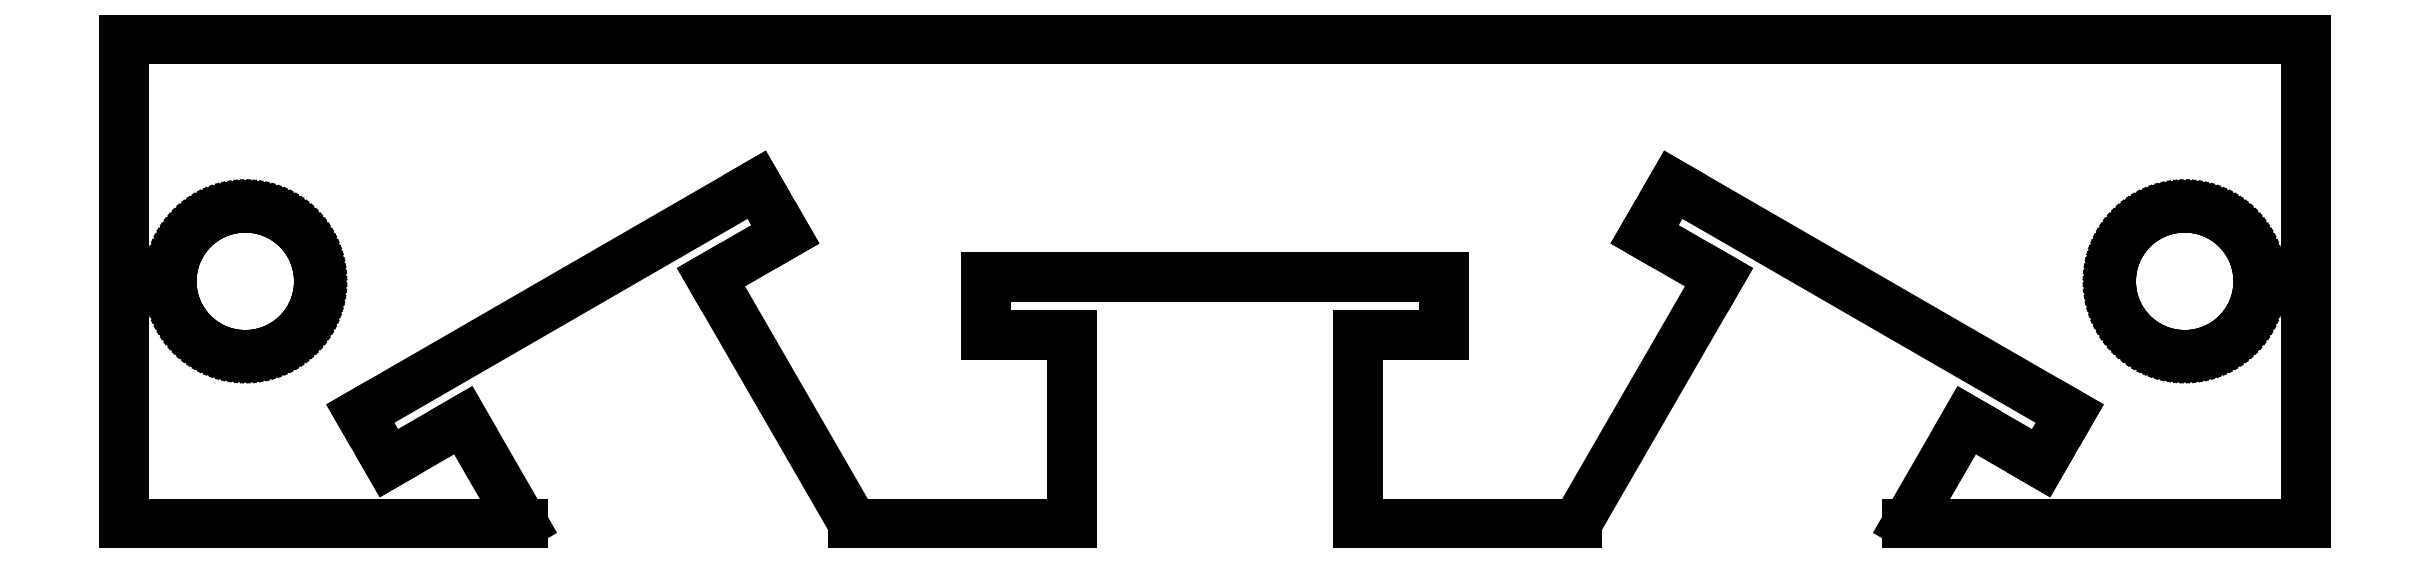
<metadata>
{"format":"dxf","ext":"dxf","renderer":"ezdxf+matplotlib","layout":"modelspace","background":"white","min_lineweight":24,"dpi":150}
</metadata>
<code>
0
SECTION
2
ENTITIES
0
LINE
8
0
10
17.04
20
-3.75
11
15.5
21
-2.865
0
LINE
8
0
10
15.5
20
-2.865
11
14.27
21
-5
0
LINE
8
0
10
14.27
20
-5
11
22.5
21
-5
0
LINE
8
0
10
22.5
20
-5
11
22.5
21
5
0
LINE
8
0
10
22.5
20
5
11
-22.5
21
5
0
LINE
8
0
10
-22.5
20
5
11
-22.5
21
-5
0
LINE
8
0
10
-22.5
20
-5
11
-14.27
21
-5
0
LINE
8
0
10
-14.27
20
-5
11
-15.5
21
-2.865
0
LINE
8
0
10
-15.5
20
-2.865
11
-17.04
21
-3.75
0
LINE
8
0
10
-17.04
20
-3.75
11
-17.63
21
-2.729
0
LINE
8
0
10
-17.63
20
-2.729
11
-9.452
21
1.991
0
LINE
8
0
10
-9.452
20
1.991
11
-8.862
21
0.9695
0
LINE
8
0
10
-8.862
20
0.9695
11
-10.4
21
0.08455
0
LINE
8
0
10
-10.4
20
0.08455
11
-7.46
21
-5
0
LINE
8
0
10
-7.46
20
-5
11
-2.95
21
-5
0
LINE
8
0
10
-2.95
20
-5
11
-2.95
21
-1.1
0
LINE
8
0
10
-2.95
20
-1.1
11
-4.72
21
-1.1
0
LINE
8
0
10
-4.72
20
-1.1
11
-4.72
21
0.07999
0
LINE
8
0
10
-4.72
20
0.07999
11
4.72
21
0.07999
0
LINE
8
0
10
4.72
20
0.07999
11
4.72
21
-1.1
0
LINE
8
0
10
4.72
20
-1.1
11
2.95
21
-1.1
0
LINE
8
0
10
2.95
20
-1.1
11
2.95
21
-5
0
LINE
8
0
10
2.95
20
-5
11
7.46
21
-5
0
LINE
8
0
10
7.46
20
-5
11
10.4
21
0.08455
0
LINE
8
0
10
10.4
20
0.08455
11
8.862
21
0.9695
0
LINE
8
0
10
8.862
20
0.9695
11
9.452
21
1.991
0
LINE
8
0
10
9.452
20
1.991
11
17.63
21
-2.729
0
LINE
8
0
10
17.63
20
-2.729
11
17.04
21
-3.75
0
LINE
8
0
10
-20.1
20
-1.517
11
-20.19
21
-1.508
0
LINE
8
0
10
-20.19
20
-1.508
11
-20.28
21
-1.493
0
LINE
8
0
10
-20.28
20
-1.493
11
-20.38
21
-1.472
0
LINE
8
0
10
-20.38
20
-1.472
11
-20.47
21
-1.446
0
LINE
8
0
10
-20.47
20
-1.446
11
-20.56
21
-1.413
0
LINE
8
0
10
-20.56
20
-1.413
11
-20.65
21
-1.375
0
LINE
8
0
10
-20.65
20
-1.375
11
-20.73
21
-1.332
0
LINE
8
0
10
-20.73
20
-1.332
11
-20.81
21
-1.283
0
LINE
8
0
10
-20.81
20
-1.283
11
-20.89
21
-1.23
0
LINE
8
0
10
-20.89
20
-1.23
11
-20.97
21
-1.171
0
LINE
8
0
10
-20.97
20
-1.171
11
-21.04
21
-1.108
0
LINE
8
0
10
-21.04
20
-1.108
11
-21.11
21
-1.04
0
LINE
8
0
10
-21.11
20
-1.04
11
-21.17
21
-0.9689
0
LINE
8
0
10
-21.17
20
-0.9689
11
-21.23
21
-0.8934
0
LINE
8
0
10
-21.23
20
-0.8934
11
-21.28
21
-0.8145
0
LINE
8
0
10
-21.28
20
-0.8145
11
-21.33
21
-0.7323
0
LINE
8
0
10
-21.33
20
-0.7323
11
-21.38
21
-0.6472
0
LINE
8
0
10
-21.38
20
-0.6472
11
-21.41
21
-0.5595
0
LINE
8
0
10
-21.41
20
-0.5595
11
-21.45
21
-0.4697
0
LINE
8
0
10
-21.45
20
-0.4697
11
-21.47
21
-0.378
0
LINE
8
0
10
-21.47
20
-0.378
11
-21.49
21
-0.2848
0
LINE
8
0
10
-21.49
20
-0.2848
11
-21.51
21
-0.1905
0
LINE
8
0
10
-21.51
20
-0.1905
11
-21.52
21
-0.09543
0
LINE
8
0
10
-21.52
20
-0.09543
11
-21.52
21
0
0
LINE
8
0
10
-21.52
20
0
11
-21.52
21
0.09543
0
LINE
8
0
10
-21.52
20
0.09543
11
-21.51
21
0.1905
0
LINE
8
0
10
-21.51
20
0.1905
11
-21.49
21
0.2848
0
LINE
8
0
10
-21.49
20
0.2848
11
-21.47
21
0.378
0
LINE
8
0
10
-21.47
20
0.378
11
-21.45
21
0.4697
0
LINE
8
0
10
-21.45
20
0.4697
11
-21.41
21
0.5595
0
LINE
8
0
10
-21.41
20
0.5595
11
-21.38
21
0.6472
0
LINE
8
0
10
-21.38
20
0.6472
11
-21.33
21
0.7323
0
LINE
8
0
10
-21.33
20
0.7323
11
-21.28
21
0.8145
0
LINE
8
0
10
-21.28
20
0.8145
11
-21.23
21
0.8934
0
LINE
8
0
10
-21.23
20
0.8934
11
-21.17
21
0.9689
0
LINE
8
0
10
-21.17
20
0.9689
11
-21.11
21
1.04
0
LINE
8
0
10
-21.11
20
1.04
11
-21.04
21
1.108
0
LINE
8
0
10
-21.04
20
1.108
11
-20.97
21
1.171
0
LINE
8
0
10
-20.97
20
1.171
11
-20.89
21
1.23
0
LINE
8
0
10
-20.89
20
1.23
11
-20.81
21
1.283
0
LINE
8
0
10
-20.81
20
1.283
11
-20.73
21
1.332
0
LINE
8
0
10
-20.73
20
1.332
11
-20.65
21
1.375
0
LINE
8
0
10
-20.65
20
1.375
11
-20.56
21
1.413
0
LINE
8
0
10
-20.56
20
1.413
11
-20.47
21
1.446
0
LINE
8
0
10
-20.47
20
1.446
11
-20.38
21
1.472
0
LINE
8
0
10
-20.38
20
1.472
11
-20.28
21
1.493
0
LINE
8
0
10
-20.28
20
1.493
11
-20.19
21
1.508
0
LINE
8
0
10
-20.19
20
1.508
11
-20.1
21
1.517
0
LINE
8
0
10
-20.1
20
1.517
11
-20
21
1.52
0
LINE
8
0
10
-20
20
1.52
11
-19.9
21
1.517
0
LINE
8
0
10
-19.9
20
1.517
11
-19.81
21
1.508
0
LINE
8
0
10
-19.81
20
1.508
11
-19.72
21
1.493
0
LINE
8
0
10
-19.72
20
1.493
11
-19.62
21
1.472
0
LINE
8
0
10
-19.62
20
1.472
11
-19.53
21
1.446
0
LINE
8
0
10
-19.53
20
1.446
11
-19.44
21
1.413
0
LINE
8
0
10
-19.44
20
1.413
11
-19.35
21
1.375
0
LINE
8
0
10
-19.35
20
1.375
11
-19.27
21
1.332
0
LINE
8
0
10
-19.27
20
1.332
11
-19.19
21
1.283
0
LINE
8
0
10
-19.19
20
1.283
11
-19.11
21
1.23
0
LINE
8
0
10
-19.11
20
1.23
11
-19.03
21
1.171
0
LINE
8
0
10
-19.03
20
1.171
11
-18.96
21
1.108
0
LINE
8
0
10
-18.96
20
1.108
11
-18.89
21
1.04
0
LINE
8
0
10
-18.89
20
1.04
11
-18.83
21
0.9689
0
LINE
8
0
10
-18.83
20
0.9689
11
-18.77
21
0.8934
0
LINE
8
0
10
-18.77
20
0.8934
11
-18.72
21
0.8145
0
LINE
8
0
10
-18.72
20
0.8145
11
-18.67
21
0.7323
0
LINE
8
0
10
-18.67
20
0.7323
11
-18.62
21
0.6472
0
LINE
8
0
10
-18.62
20
0.6472
11
-18.59
21
0.5595
0
LINE
8
0
10
-18.59
20
0.5595
11
-18.55
21
0.4697
0
LINE
8
0
10
-18.55
20
0.4697
11
-18.53
21
0.378
0
LINE
8
0
10
-18.53
20
0.378
11
-18.51
21
0.2848
0
LINE
8
0
10
-18.51
20
0.2848
11
-18.49
21
0.1905
0
LINE
8
0
10
-18.49
20
0.1905
11
-18.48
21
0.09543
0
LINE
8
0
10
-18.48
20
0.09543
11
-18.48
21
0
0
LINE
8
0
10
-18.48
20
0
11
-18.48
21
-0.09543
0
LINE
8
0
10
-18.48
20
-0.09543
11
-18.49
21
-0.1905
0
LINE
8
0
10
-18.49
20
-0.1905
11
-18.51
21
-0.2848
0
LINE
8
0
10
-18.51
20
-0.2848
11
-18.53
21
-0.378
0
LINE
8
0
10
-18.53
20
-0.378
11
-18.55
21
-0.4697
0
LINE
8
0
10
-18.55
20
-0.4697
11
-18.59
21
-0.5595
0
LINE
8
0
10
-18.59
20
-0.5595
11
-18.62
21
-0.6472
0
LINE
8
0
10
-18.62
20
-0.6472
11
-18.67
21
-0.7323
0
LINE
8
0
10
-18.67
20
-0.7323
11
-18.72
21
-0.8145
0
LINE
8
0
10
-18.72
20
-0.8145
11
-18.77
21
-0.8934
0
LINE
8
0
10
-18.77
20
-0.8934
11
-18.83
21
-0.9689
0
LINE
8
0
10
-18.83
20
-0.9689
11
-18.89
21
-1.04
0
LINE
8
0
10
-18.89
20
-1.04
11
-18.96
21
-1.108
0
LINE
8
0
10
-18.96
20
-1.108
11
-19.03
21
-1.171
0
LINE
8
0
10
-19.03
20
-1.171
11
-19.11
21
-1.23
0
LINE
8
0
10
-19.11
20
-1.23
11
-19.19
21
-1.283
0
LINE
8
0
10
-19.19
20
-1.283
11
-19.27
21
-1.332
0
LINE
8
0
10
-19.27
20
-1.332
11
-19.35
21
-1.375
0
LINE
8
0
10
-19.35
20
-1.375
11
-19.44
21
-1.413
0
LINE
8
0
10
-19.44
20
-1.413
11
-19.53
21
-1.446
0
LINE
8
0
10
-19.53
20
-1.446
11
-19.62
21
-1.472
0
LINE
8
0
10
-19.62
20
-1.472
11
-19.72
21
-1.493
0
LINE
8
0
10
-19.72
20
-1.493
11
-19.81
21
-1.508
0
LINE
8
0
10
-19.81
20
-1.508
11
-19.9
21
-1.517
0
LINE
8
0
10
-19.9
20
-1.517
11
-20
21
-1.52
0
LINE
8
0
10
-20
20
-1.52
11
-20.1
21
-1.517
0
LINE
8
0
10
19.9
20
-1.517
11
19.81
21
-1.508
0
LINE
8
0
10
19.81
20
-1.508
11
19.72
21
-1.493
0
LINE
8
0
10
19.72
20
-1.493
11
19.62
21
-1.472
0
LINE
8
0
10
19.62
20
-1.472
11
19.53
21
-1.446
0
LINE
8
0
10
19.53
20
-1.446
11
19.44
21
-1.413
0
LINE
8
0
10
19.44
20
-1.413
11
19.35
21
-1.375
0
LINE
8
0
10
19.35
20
-1.375
11
19.27
21
-1.332
0
LINE
8
0
10
19.27
20
-1.332
11
19.19
21
-1.283
0
LINE
8
0
10
19.19
20
-1.283
11
19.11
21
-1.23
0
LINE
8
0
10
19.11
20
-1.23
11
19.03
21
-1.171
0
LINE
8
0
10
19.03
20
-1.171
11
18.96
21
-1.108
0
LINE
8
0
10
18.96
20
-1.108
11
18.89
21
-1.04
0
LINE
8
0
10
18.89
20
-1.04
11
18.83
21
-0.9689
0
LINE
8
0
10
18.83
20
-0.9689
11
18.77
21
-0.8934
0
LINE
8
0
10
18.77
20
-0.8934
11
18.72
21
-0.8145
0
LINE
8
0
10
18.72
20
-0.8145
11
18.67
21
-0.7323
0
LINE
8
0
10
18.67
20
-0.7323
11
18.62
21
-0.6472
0
LINE
8
0
10
18.62
20
-0.6472
11
18.59
21
-0.5595
0
LINE
8
0
10
18.59
20
-0.5595
11
18.55
21
-0.4697
0
LINE
8
0
10
18.55
20
-0.4697
11
18.53
21
-0.378
0
LINE
8
0
10
18.53
20
-0.378
11
18.51
21
-0.2848
0
LINE
8
0
10
18.51
20
-0.2848
11
18.49
21
-0.1905
0
LINE
8
0
10
18.49
20
-0.1905
11
18.48
21
-0.09543
0
LINE
8
0
10
18.48
20
-0.09543
11
18.48
21
0
0
LINE
8
0
10
18.48
20
0
11
18.48
21
0.09543
0
LINE
8
0
10
18.48
20
0.09543
11
18.49
21
0.1905
0
LINE
8
0
10
18.49
20
0.1905
11
18.51
21
0.2848
0
LINE
8
0
10
18.51
20
0.2848
11
18.53
21
0.378
0
LINE
8
0
10
18.53
20
0.378
11
18.55
21
0.4697
0
LINE
8
0
10
18.55
20
0.4697
11
18.59
21
0.5595
0
LINE
8
0
10
18.59
20
0.5595
11
18.62
21
0.6472
0
LINE
8
0
10
18.62
20
0.6472
11
18.67
21
0.7323
0
LINE
8
0
10
18.67
20
0.7323
11
18.72
21
0.8145
0
LINE
8
0
10
18.72
20
0.8145
11
18.77
21
0.8934
0
LINE
8
0
10
18.77
20
0.8934
11
18.83
21
0.9689
0
LINE
8
0
10
18.83
20
0.9689
11
18.89
21
1.04
0
LINE
8
0
10
18.89
20
1.04
11
18.96
21
1.108
0
LINE
8
0
10
18.96
20
1.108
11
19.03
21
1.171
0
LINE
8
0
10
19.03
20
1.171
11
19.11
21
1.23
0
LINE
8
0
10
19.11
20
1.23
11
19.19
21
1.283
0
LINE
8
0
10
19.19
20
1.283
11
19.27
21
1.332
0
LINE
8
0
10
19.27
20
1.332
11
19.35
21
1.375
0
LINE
8
0
10
19.35
20
1.375
11
19.44
21
1.413
0
LINE
8
0
10
19.44
20
1.413
11
19.53
21
1.446
0
LINE
8
0
10
19.53
20
1.446
11
19.62
21
1.472
0
LINE
8
0
10
19.62
20
1.472
11
19.72
21
1.493
0
LINE
8
0
10
19.72
20
1.493
11
19.81
21
1.508
0
LINE
8
0
10
19.81
20
1.508
11
19.9
21
1.517
0
LINE
8
0
10
19.9
20
1.517
11
20
21
1.52
0
LINE
8
0
10
20
20
1.52
11
20.1
21
1.517
0
LINE
8
0
10
20.1
20
1.517
11
20.19
21
1.508
0
LINE
8
0
10
20.19
20
1.508
11
20.28
21
1.493
0
LINE
8
0
10
20.28
20
1.493
11
20.38
21
1.472
0
LINE
8
0
10
20.38
20
1.472
11
20.47
21
1.446
0
LINE
8
0
10
20.47
20
1.446
11
20.56
21
1.413
0
LINE
8
0
10
20.56
20
1.413
11
20.65
21
1.375
0
LINE
8
0
10
20.65
20
1.375
11
20.73
21
1.332
0
LINE
8
0
10
20.73
20
1.332
11
20.81
21
1.283
0
LINE
8
0
10
20.81
20
1.283
11
20.89
21
1.23
0
LINE
8
0
10
20.89
20
1.23
11
20.97
21
1.171
0
LINE
8
0
10
20.97
20
1.171
11
21.04
21
1.108
0
LINE
8
0
10
21.04
20
1.108
11
21.11
21
1.04
0
LINE
8
0
10
21.11
20
1.04
11
21.17
21
0.9689
0
LINE
8
0
10
21.17
20
0.9689
11
21.23
21
0.8934
0
LINE
8
0
10
21.23
20
0.8934
11
21.28
21
0.8145
0
LINE
8
0
10
21.28
20
0.8145
11
21.33
21
0.7323
0
LINE
8
0
10
21.33
20
0.7323
11
21.38
21
0.6472
0
LINE
8
0
10
21.38
20
0.6472
11
21.41
21
0.5595
0
LINE
8
0
10
21.41
20
0.5595
11
21.45
21
0.4697
0
LINE
8
0
10
21.45
20
0.4697
11
21.47
21
0.378
0
LINE
8
0
10
21.47
20
0.378
11
21.49
21
0.2848
0
LINE
8
0
10
21.49
20
0.2848
11
21.51
21
0.1905
0
LINE
8
0
10
21.51
20
0.1905
11
21.52
21
0.09543
0
LINE
8
0
10
21.52
20
0.09543
11
21.52
21
0
0
LINE
8
0
10
21.52
20
0
11
21.52
21
-0.09543
0
LINE
8
0
10
21.52
20
-0.09543
11
21.51
21
-0.1905
0
LINE
8
0
10
21.51
20
-0.1905
11
21.49
21
-0.2848
0
LINE
8
0
10
21.49
20
-0.2848
11
21.47
21
-0.378
0
LINE
8
0
10
21.47
20
-0.378
11
21.45
21
-0.4697
0
LINE
8
0
10
21.45
20
-0.4697
11
21.41
21
-0.5595
0
LINE
8
0
10
21.41
20
-0.5595
11
21.38
21
-0.6472
0
LINE
8
0
10
21.38
20
-0.6472
11
21.33
21
-0.7323
0
LINE
8
0
10
21.33
20
-0.7323
11
21.28
21
-0.8145
0
LINE
8
0
10
21.28
20
-0.8145
11
21.23
21
-0.8934
0
LINE
8
0
10
21.23
20
-0.8934
11
21.17
21
-0.9689
0
LINE
8
0
10
21.17
20
-0.9689
11
21.11
21
-1.04
0
LINE
8
0
10
21.11
20
-1.04
11
21.04
21
-1.108
0
LINE
8
0
10
21.04
20
-1.108
11
20.97
21
-1.171
0
LINE
8
0
10
20.97
20
-1.171
11
20.89
21
-1.23
0
LINE
8
0
10
20.89
20
-1.23
11
20.81
21
-1.283
0
LINE
8
0
10
20.81
20
-1.283
11
20.73
21
-1.332
0
LINE
8
0
10
20.73
20
-1.332
11
20.65
21
-1.375
0
LINE
8
0
10
20.65
20
-1.375
11
20.56
21
-1.413
0
LINE
8
0
10
20.56
20
-1.413
11
20.47
21
-1.446
0
LINE
8
0
10
20.47
20
-1.446
11
20.38
21
-1.472
0
LINE
8
0
10
20.38
20
-1.472
11
20.28
21
-1.493
0
LINE
8
0
10
20.28
20
-1.493
11
20.19
21
-1.508
0
LINE
8
0
10
20.19
20
-1.508
11
20.1
21
-1.517
0
LINE
8
0
10
20.1
20
-1.517
11
20
21
-1.52
0
LINE
8
0
10
20
20
-1.52
11
19.9
21
-1.517
0
ENDSEC
0
EOF

</code>
